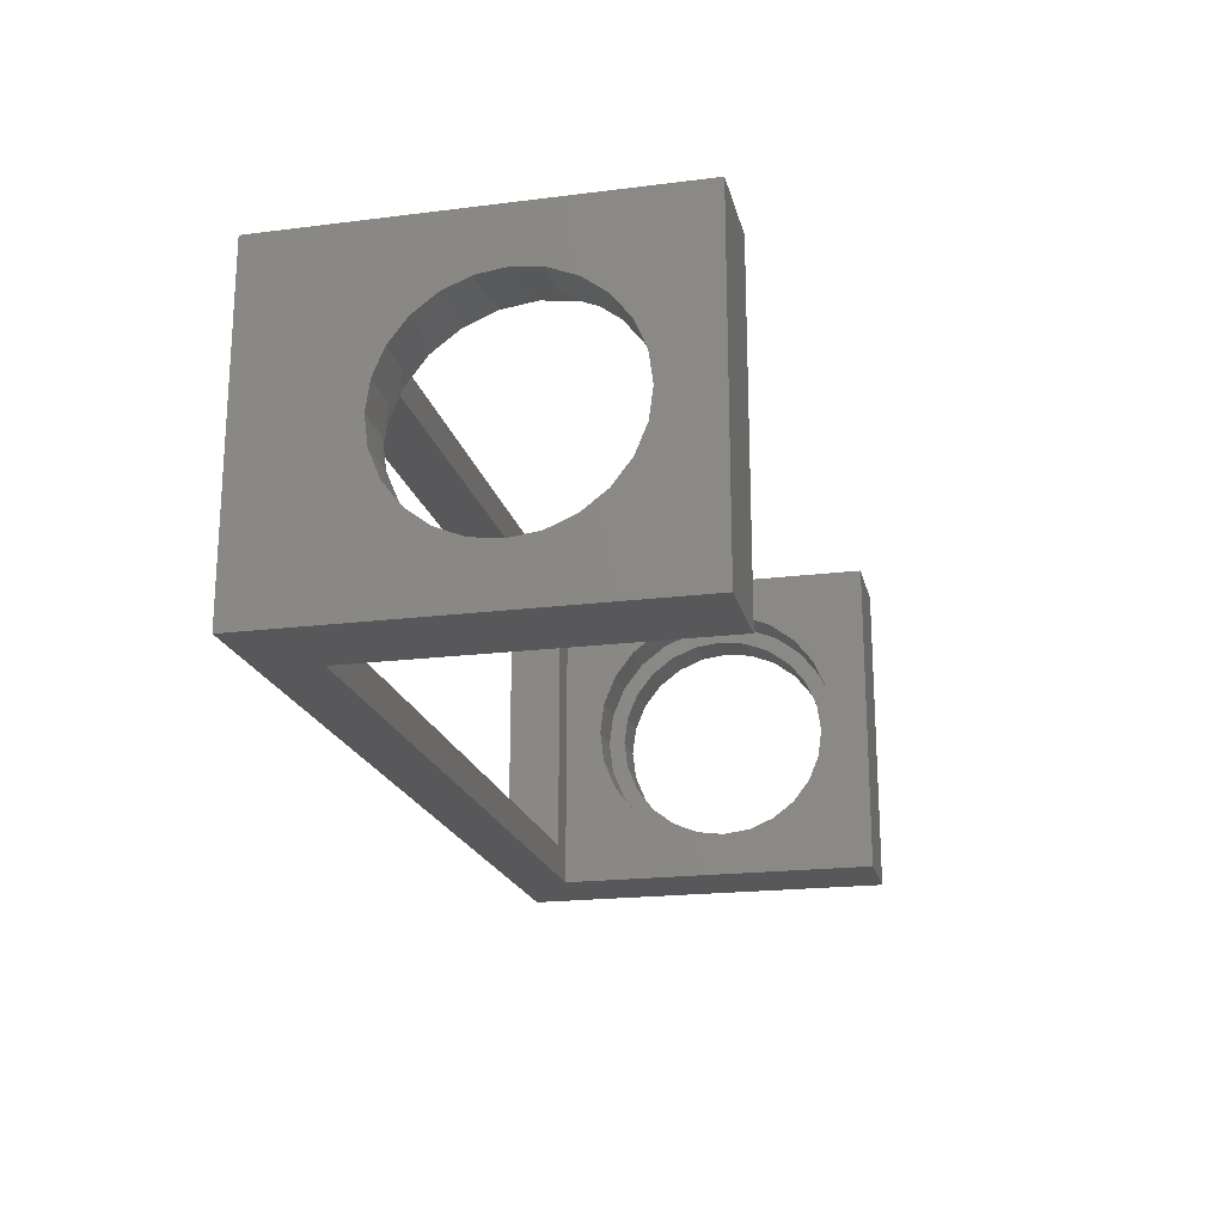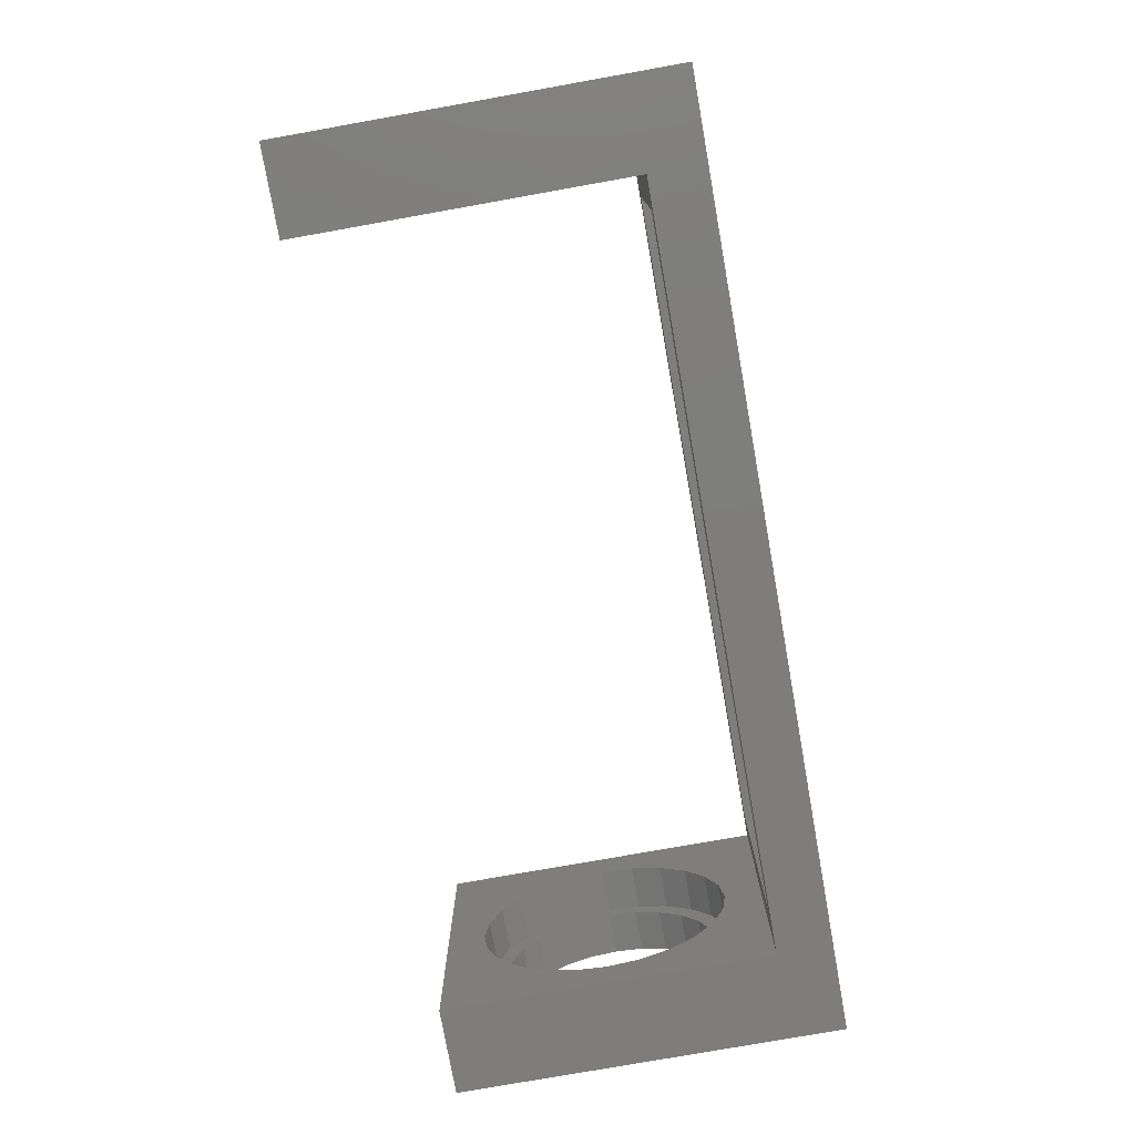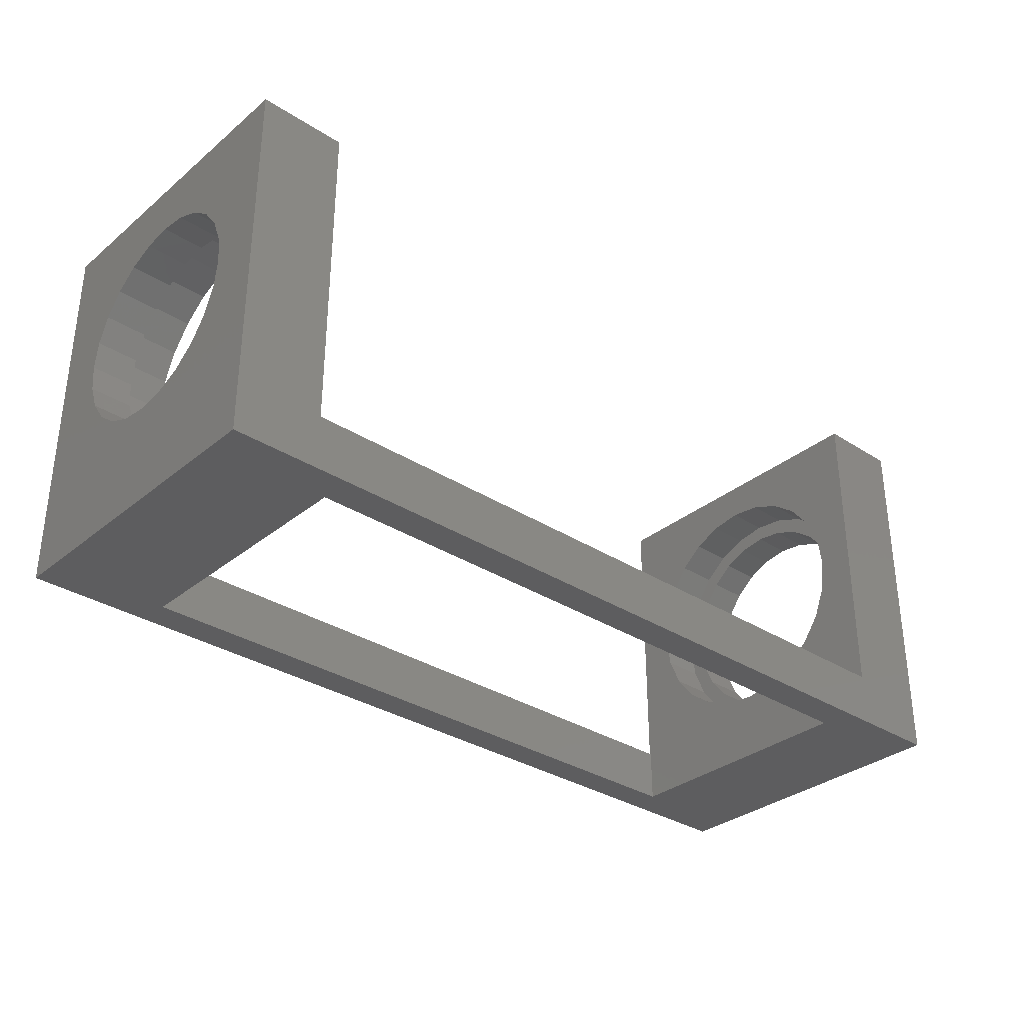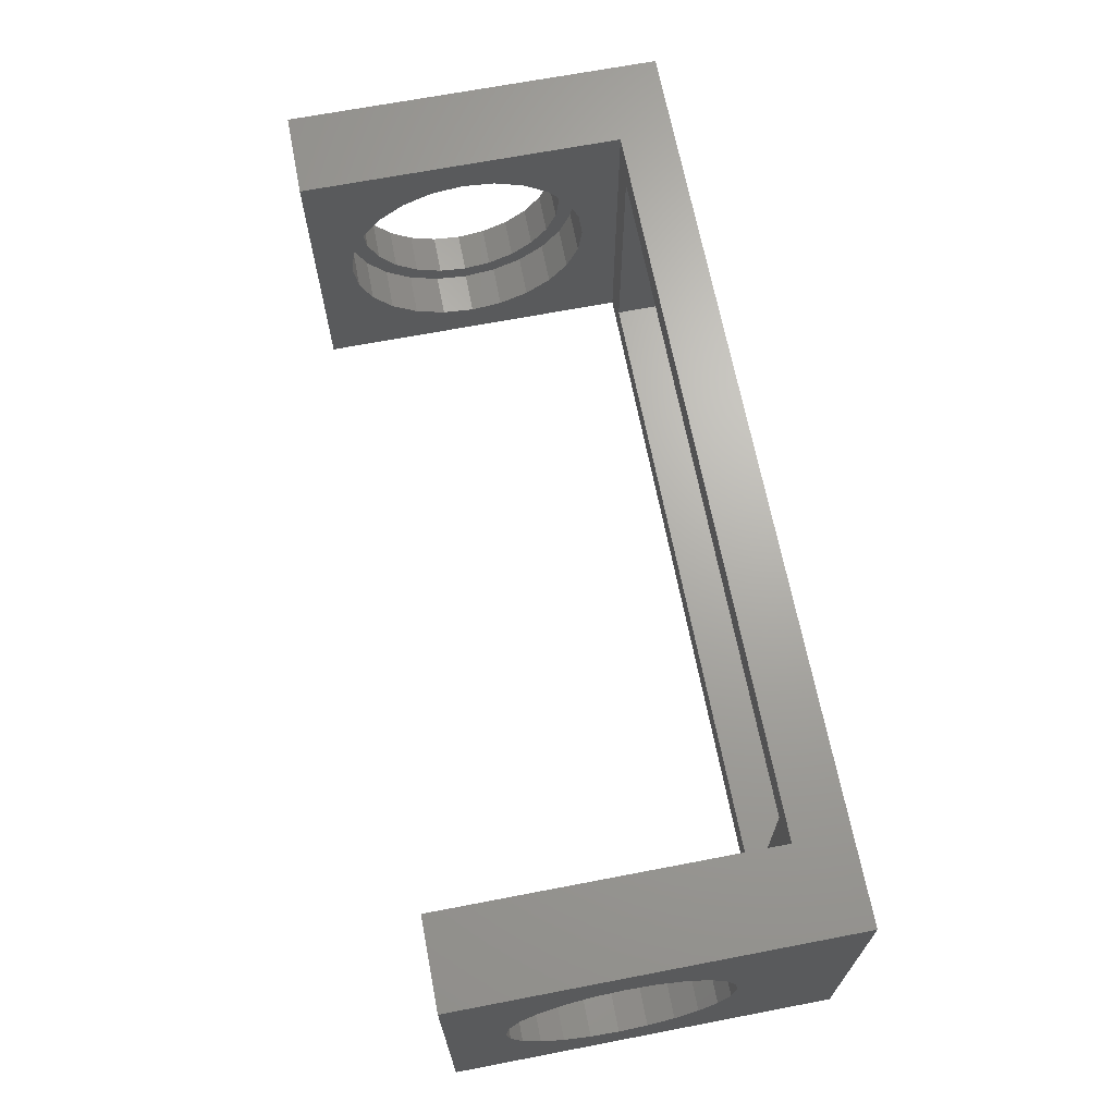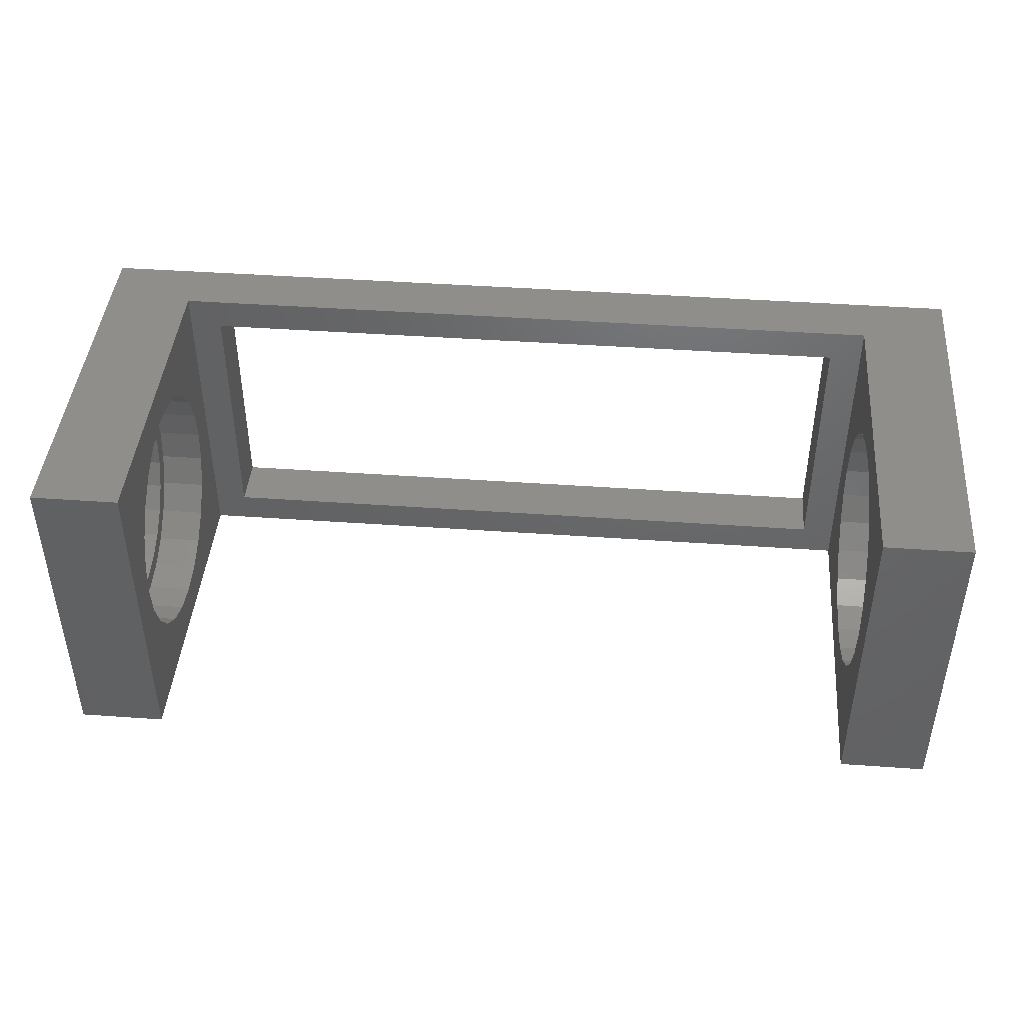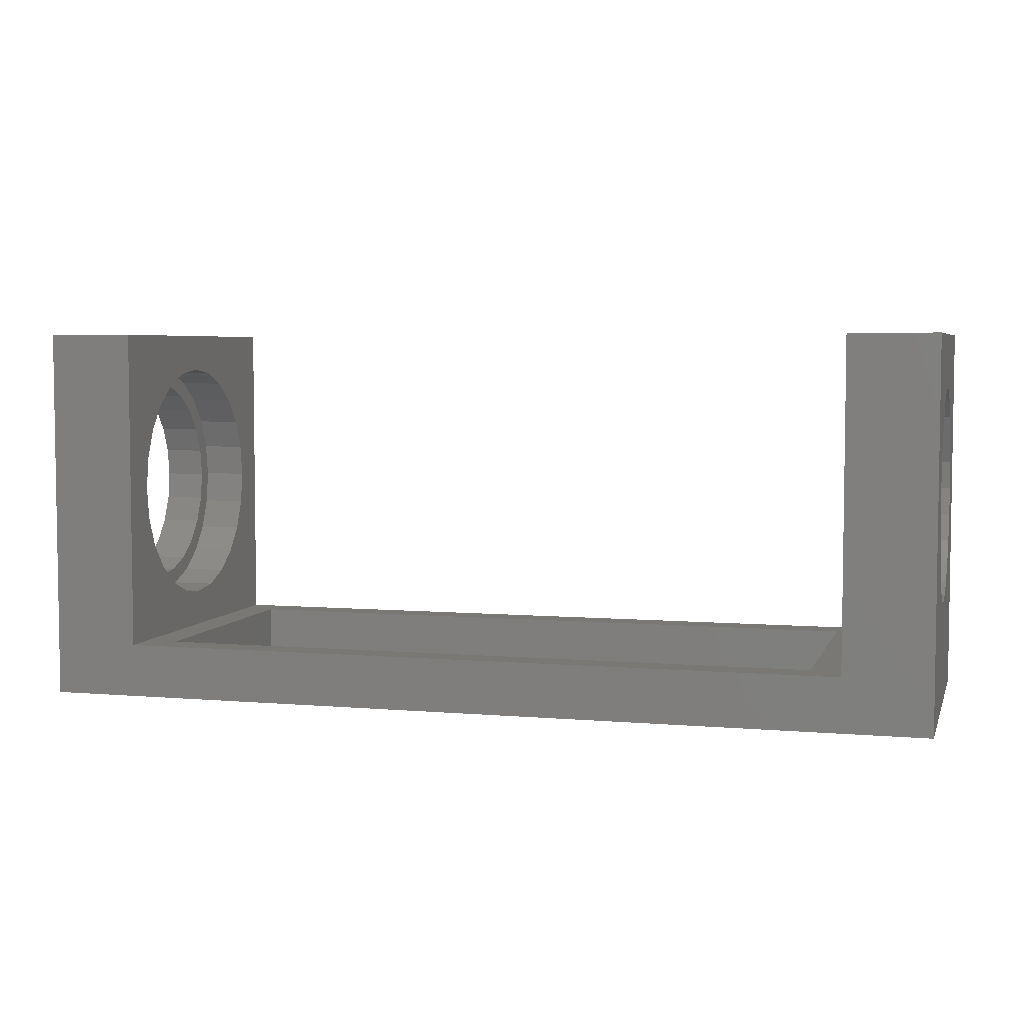
<metadata>
{"format":"stl","ext":"stl","renderer":"f3d","projection":"perspective","resolution":1024,"background":"white","views":[{"elev":-20.0,"azim":-77.0,"up":"+Y"},{"elev":-77.3,"azim":100.1,"up":"+Y"},{"elev":-32.6,"azim":-41.7,"up":"+Z"},{"elev":67.3,"azim":79.1,"up":"+Y"},{"elev":43.5,"azim":4.8,"up":"+Y"},{"elev":4.9,"azim":-164.6,"up":"+Z"}]}
</metadata>
<code>
# stl→obj: 220 verts, 448 faces
v 3.9 17.99 8.844
v 8 20.77 9.997
v 3.9 20.77 9.997
v 8 17.99 8.844
v 8 23.17 11.83
v 3.9 23.17 11.83
v 8 21.97 10.92
v 3.9 25 14.23
v 8 25 14.23
v 3.9 26.16 17.01
v 8 26.16 17.01
v 3.9 26.55 20
v 8 26.55 20
v 3.9 26.16 22.99
v 8 26.16 22.99
v 3.9 25 25.78
v 8 25 25.78
v 3.9 23.17 28.17
v 8 23.17 28.17
v 3.9 20.77 30
v 8 20.77 30
v 3.9 17.99 31.16
v 8 17.99 31.16
v 3.9 15 31.55
v 8 15 31.55
v 3.9 12.01 31.16
v 8 12.01 31.16
v 3.9 9.225 30
v 8 9.225 30
v 8 30 1.133e-05
v 0 0 0
v -0.0001858 30 1.133e-05
v 8 -0.0001244 -1.737e-11
v 11 27 -0.0009321
v 84 30 1.133e-05
v 73 27 -3.329e-05
v 73 3 -4.236e-05
v 11 2.999 -0.0009411
v 84 -0.0002915 2.008e-10
v 8 -0.0005225 4.999
v 11 2.999 4.999
v 11 27 4.999
v 76 -0.0002656 5
v 73 3 5
v 76 30 5
v 8 30 4.999
v 73 27 5
v 76 -0.0002769 35
v 76 3.843 22.99
v 76 4.997 25.78
v 76 5.915 26.97
v 76 6.833 28.17
v 76 9.225 30
v 76 12.01 31.16
v 76 30 35
v 76 3.45 20
v 76 15 31.55
v 76 17.99 31.16
v 76 20.77 30
v 76 23.17 28.17
v 76 25 25.78
v 76 26.16 22.99
v 76 26.55 20
v 76 12.01 8.844
v 76 9.225 9.997
v 76 6.833 11.83
v 76 4.997 14.23
v 76 3.843 17.01
v 76 15 8.45
v 76 17.99 8.844
v 76 20.77 9.997
v 76 23.17 11.83
v 76 25 14.23
v 76 26.16 17.01
v 8 3.843 17.01
v 8 -0.0001376 35
v 8 4.997 14.23
v 8 6.833 11.83
v 8 9.225 9.997
v 8 12.01 8.844
v 8 3.45 20
v 8 15 8.45
v 8 30 35
v 8 6.833 28.17
v 8 4.997 25.78
v 8 3.843 22.99
v 84 30 35
v 84 -0.0003047 35
v 84 5.34 17.41
v 84 5 20
v 84 6.339 15
v 84 7.929 12.93
v 84 10 11.34
v 84 12.41 10.34
v 84 15 10
v 84 17.59 10.34
v 84 20 11.34
v 84 22.07 12.93
v 84 23.66 15
v 84 24.66 17.41
v 84 25 20
v 84 12.41 29.66
v 84 10 28.66
v 84 7.929 27.07
v 84 6.339 25
v 84 5.34 22.59
v 84 15 30
v 84 17.59 29.66
v 84 20 28.66
v 84 22.07 27.07
v 84 23.66 25
v 84 24.66 22.59
v 80.1 7.929 12.93
v 80.1 10 11.34
v 80.1 6.339 15
v 80.1 5.34 17.41
v 80.1 5 20
v 80.1 5.34 22.59
v 80.1 6.339 25
v 80.1 7.929 27.07
v 80.1 10 28.66
v 80.1 12.41 29.66
v 80.1 15 30
v 80.1 17.59 29.66
v 80.1 20 28.66
v 80.1 22.07 27.07
v 80.1 23.66 25
v 80.1 24.66 22.59
v 80.1 25 20
v 80.1 24.66 17.41
v 80.1 23.66 15
v 80.1 22.07 12.93
v 80.1 20 11.34
v 80.1 17.59 10.34
v 80.1 15 10
v 80.1 12.41 10.34
v 80.1 3.843 22.99
v 80.1 3.843 17.01
v 80.1 3.45 20
v 80.1 4.997 25.78
v 80.1 4.997 14.23
v 80.1 6.833 28.17
v 80.1 9.225 30
v 80.1 12.01 31.16
v 80.1 15 31.55
v 80.1 17.99 31.16
v 80.1 20.77 30
v 80.1 23.17 28.17
v 80.1 25 25.78
v 80.1 6.833 11.83
v 80.1 9.225 9.997
v 80.1 12.01 8.844
v 80.1 15 8.45
v 80.1 17.99 8.844
v 80.1 20.77 9.997
v 80.1 23.17 11.83
v 80.1 25 14.23
v 80.1 26.16 22.99
v 80.1 26.16 17.01
v 80.1 26.55 20
v -1.295e-10 -1.322e-05 35
v -0.0001858 30 35
v -3.308e-05 5.341 22.59
v -3.927e-05 6.34 25
v -4.911e-05 7.929 27.07
v -6.194e-05 10 28.66
v -7.688e-05 12.41 29.66
v -3.097e-05 5 20
v -9.292e-05 15 30
v -0.0001089 17.59 29.66
v -0.0001239 20 28.66
v -0.0001367 22.07 27.07
v -0.0001466 23.66 25
v -0.0001528 24.66 22.59
v -0.0001549 25 20
v -6.194e-05 10 11.34
v -4.911e-05 7.929 12.93
v -3.927e-05 6.34 15
v -3.308e-05 5.341 17.41
v -7.688e-05 12.41 10.34
v -9.292e-05 15 10
v -0.0001089 17.59 10.34
v -0.0001239 20 11.34
v -0.0001367 22.07 12.93
v -0.0001466 23.66 15
v -0.0001528 24.66 17.41
v 3.9 7.929 12.93
v 3.9 6.34 15
v 3.9 10 11.34
v 3.9 12.41 10.34
v 3.9 15 10
v 3.9 17.59 10.34
v 3.9 20 11.34
v 3.9 22.07 12.93
v 3.9 23.66 15
v 3.9 24.66 17.41
v 3.9 25 20
v 3.9 24.66 22.59
v 3.9 23.66 25
v 3.9 22.07 27.07
v 3.9 20 28.66
v 3.9 17.59 29.66
v 3.9 15 30
v 3.9 12.41 29.66
v 3.9 10 28.66
v 3.9 7.929 27.07
v 3.9 6.34 25
v 3.9 5.341 22.59
v 3.9 5 20
v 3.9 5.341 17.41
v 3.9 4.997 14.23
v 3.9 6.833 11.83
v 3.9 9.225 9.997
v 3.9 12.01 8.844
v 3.9 15 8.45
v 3.9 3.843 17.01
v 3.9 3.843 22.99
v 3.9 3.45 20
v 3.9 4.997 25.78
v 3.9 6.833 28.17
f 1 2 3
f 2 1 4
f 3 5 6
f 5 3 7
f 7 3 2
f 5 8 6
f 8 5 9
f 9 10 8
f 10 9 11
f 11 12 10
f 12 11 13
f 13 14 12
f 14 13 15
f 15 16 14
f 16 15 17
f 17 18 16
f 18 17 19
f 19 20 18
f 20 19 21
f 21 22 20
f 22 21 23
f 23 24 22
f 24 23 25
f 25 26 24
f 26 25 27
f 27 28 26
f 28 27 29
f 30 31 32
f 31 30 33
f 30 34 33
f 34 30 35
f 34 35 36
f 36 35 37
f 33 38 39
f 38 33 34
f 39 38 37
f 39 37 35
f 40 41 42
f 41 40 43
f 41 43 44
f 44 43 45
f 46 42 45
f 42 46 40
f 45 42 47
f 45 47 44
f 36 42 34
f 42 36 47
f 48 49 43
f 49 48 50
f 50 48 51
f 51 48 52
f 52 48 53
f 53 48 54
f 54 48 55
f 43 49 56
f 54 55 57
f 57 55 58
f 58 55 59
f 59 55 60
f 60 55 61
f 61 55 62
f 62 55 63
f 43 64 45
f 64 43 65
f 65 43 66
f 66 43 67
f 67 43 68
f 68 43 56
f 45 64 69
f 45 69 70
f 45 70 71
f 45 71 72
f 45 72 73
f 45 73 74
f 45 74 63
f 45 63 55
f 47 37 44
f 37 47 36
f 38 42 41
f 42 38 34
f 41 37 38
f 37 41 44
f 40 75 76
f 75 40 77
f 77 40 78
f 78 40 79
f 79 40 80
f 80 40 46
f 76 75 81
f 80 46 82
f 82 46 4
f 4 46 2
f 2 46 7
f 7 46 5
f 5 46 9
f 9 46 11
f 11 46 13
f 76 27 83
f 27 76 29
f 29 76 84
f 84 76 85
f 85 76 86
f 86 76 81
f 83 27 25
f 83 25 23
f 83 23 21
f 83 21 19
f 83 19 17
f 83 17 15
f 83 15 13
f 83 13 46
f 48 87 55
f 87 48 88
f 39 89 90
f 89 39 91
f 91 39 92
f 92 39 93
f 93 39 35
f 93 35 94
f 94 35 95
f 95 35 96
f 96 35 97
f 97 35 98
f 98 35 99
f 99 35 100
f 100 35 101
f 101 35 87
f 88 102 87
f 102 88 103
f 103 88 104
f 104 88 105
f 105 88 106
f 106 88 39
f 106 39 90
f 87 102 107
f 87 107 108
f 87 108 109
f 87 109 110
f 87 110 111
f 87 111 112
f 87 112 101
f 113 93 114
f 93 113 92
f 115 92 113
f 92 115 91
f 116 91 115
f 91 116 89
f 117 89 116
f 89 117 90
f 118 90 117
f 90 118 106
f 119 106 118
f 106 119 105
f 120 105 119
f 105 120 104
f 103 120 121
f 120 103 104
f 102 121 122
f 121 102 103
f 107 122 123
f 122 107 102
f 108 123 124
f 123 108 107
f 109 124 125
f 124 109 108
f 110 125 126
f 125 110 109
f 111 126 127
f 126 111 110
f 112 127 128
f 127 112 111
f 101 128 129
f 128 101 112
f 100 129 130
f 129 100 101
f 99 130 131
f 130 99 100
f 98 131 132
f 131 98 99
f 133 98 132
f 98 133 97
f 134 97 133
f 97 134 96
f 135 96 134
f 96 135 95
f 136 95 135
f 95 136 94
f 114 94 136
f 94 114 93
f 137 138 139
f 138 137 140
f 138 140 141
f 141 140 117
f 117 140 118
f 118 140 142
f 118 142 119
f 119 142 120
f 120 142 143
f 120 143 121
f 121 143 144
f 121 144 122
f 122 144 145
f 122 145 123
f 123 145 146
f 123 146 124
f 124 146 125
f 125 146 147
f 125 147 126
f 126 147 148
f 126 148 127
f 127 148 149
f 127 149 128
f 128 149 129
f 141 116 150
f 116 141 117
f 150 116 115
f 150 115 113
f 150 113 151
f 151 113 114
f 151 114 152
f 152 114 136
f 152 136 153
f 153 136 135
f 153 135 134
f 153 134 154
f 154 134 133
f 154 133 155
f 155 133 132
f 155 132 156
f 156 132 131
f 156 131 157
f 157 131 130
f 157 130 129
f 157 129 149
f 157 149 158
f 157 158 159
f 159 158 160
f 51 140 50
f 140 51 142
f 142 51 52
f 143 52 53
f 52 143 142
f 144 53 54
f 53 144 143
f 145 54 57
f 54 145 144
f 146 57 58
f 57 146 145
f 147 58 59
f 58 147 146
f 148 59 60
f 59 148 147
f 149 60 61
f 60 149 148
f 158 61 62
f 61 158 149
f 160 62 63
f 62 160 158
f 159 63 74
f 63 159 160
f 157 74 73
f 74 157 159
f 156 73 72
f 73 156 157
f 71 156 72
f 156 71 155
f 70 155 71
f 155 70 154
f 69 154 70
f 154 69 153
f 64 153 69
f 153 64 152
f 65 152 64
f 152 65 151
f 66 151 65
f 151 66 150
f 67 150 66
f 150 67 141
f 68 141 67
f 141 68 138
f 56 138 68
f 138 56 139
f 49 139 56
f 139 49 137
f 50 137 49
f 137 50 140
f 161 83 162
f 83 161 76
f 32 35 30
f 35 32 46
f 46 32 162
f 46 162 83
f 35 45 87
f 45 35 46
f 87 45 55
f 161 163 31
f 163 161 164
f 164 161 165
f 165 161 166
f 166 161 167
f 167 161 162
f 31 163 168
f 167 162 169
f 169 162 170
f 170 162 171
f 171 162 172
f 172 162 173
f 173 162 174
f 174 162 175
f 31 176 32
f 176 31 177
f 177 31 178
f 178 31 179
f 179 31 168
f 32 176 180
f 32 180 181
f 32 181 182
f 32 182 183
f 32 183 184
f 32 184 185
f 32 185 186
f 32 186 175
f 32 175 162
f 39 43 40
f 43 39 88
f 43 88 48
f 39 31 33
f 31 39 40
f 31 40 161
f 161 40 76
f 178 187 177
f 187 178 188
f 177 189 176
f 189 177 187
f 176 190 180
f 190 176 189
f 180 191 181
f 191 180 190
f 181 192 182
f 192 181 191
f 182 193 183
f 193 182 192
f 183 194 184
f 194 183 193
f 194 185 184
f 185 194 195
f 195 186 185
f 186 195 196
f 196 175 186
f 175 196 197
f 197 174 175
f 174 197 198
f 198 173 174
f 173 198 199
f 199 172 173
f 172 199 200
f 200 171 172
f 171 200 201
f 201 170 171
f 170 201 202
f 202 169 170
f 169 202 203
f 203 167 169
f 167 203 204
f 204 166 167
f 166 204 205
f 205 165 166
f 165 205 206
f 165 207 164
f 207 165 206
f 164 208 163
f 208 164 207
f 163 209 168
f 209 163 208
f 168 210 179
f 210 168 209
f 179 188 178
f 188 179 210
f 211 210 209
f 210 211 212
f 210 212 188
f 188 212 187
f 187 212 213
f 187 213 189
f 189 213 214
f 189 214 190
f 190 214 215
f 190 215 191
f 191 215 192
f 192 215 1
f 192 1 193
f 193 1 3
f 193 3 194
f 194 3 6
f 194 6 195
f 195 6 8
f 195 8 196
f 196 8 197
f 197 8 16
f 16 8 14
f 14 8 10
f 14 10 12
f 216 217 218
f 217 216 219
f 219 216 211
f 219 211 209
f 219 209 208
f 219 208 220
f 220 208 207
f 220 207 206
f 220 206 28
f 28 206 205
f 28 205 26
f 26 205 204
f 26 204 24
f 24 204 203
f 24 203 22
f 22 203 202
f 22 202 201
f 22 201 20
f 20 201 200
f 20 200 18
f 18 200 199
f 18 199 16
f 16 199 198
f 16 198 197
f 29 220 28
f 220 29 84
f 220 85 219
f 85 220 84
f 219 86 217
f 86 219 85
f 217 81 218
f 81 217 86
f 218 75 216
f 75 218 81
f 216 77 211
f 77 216 75
f 211 78 212
f 78 211 77
f 212 79 213
f 79 212 78
f 213 80 214
f 80 213 79
f 214 82 215
f 82 214 80
f 215 4 1
f 4 215 82

</code>
